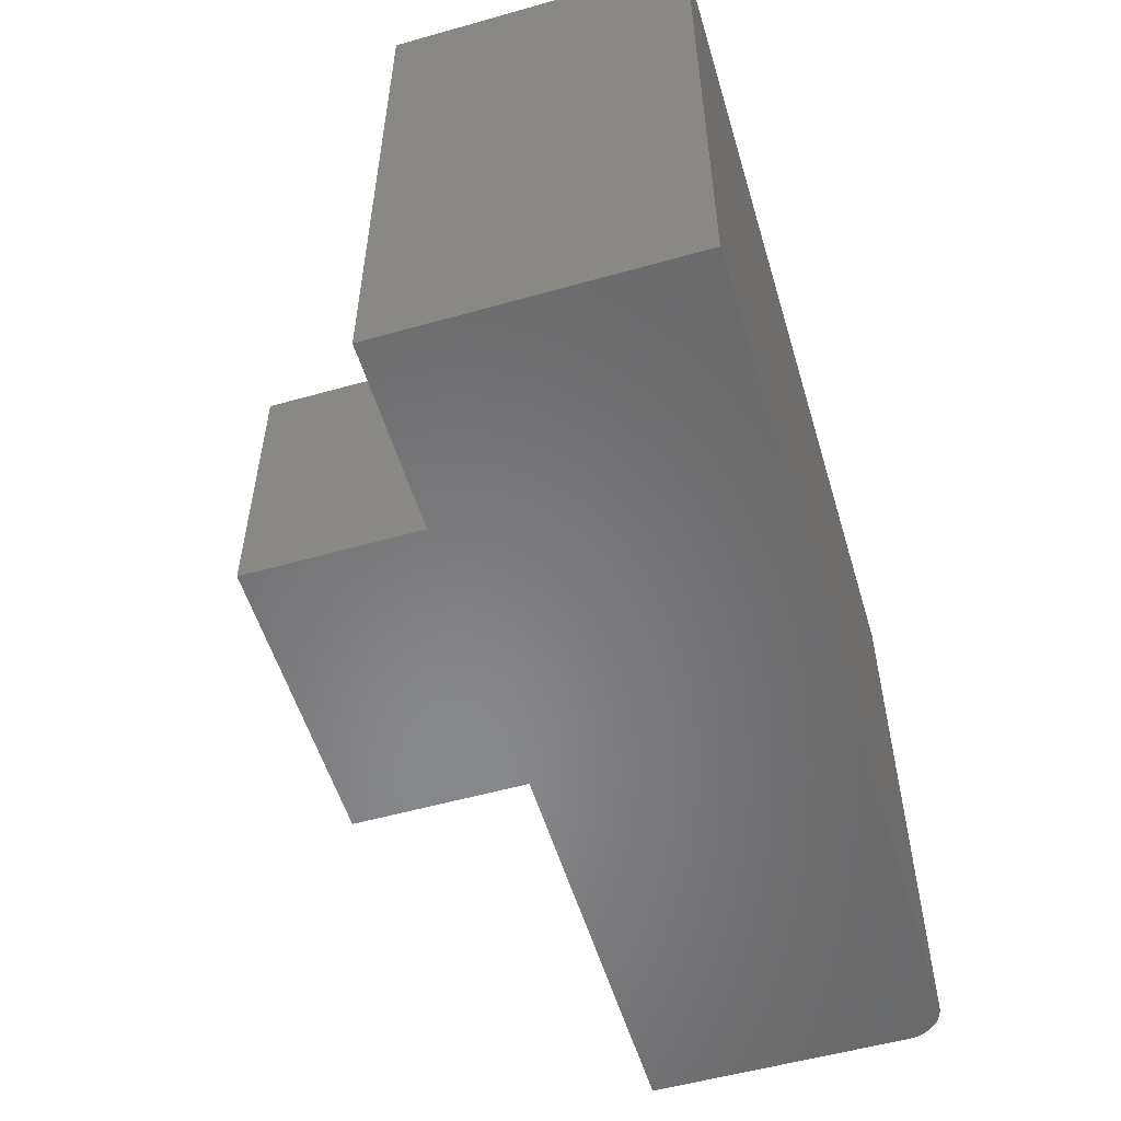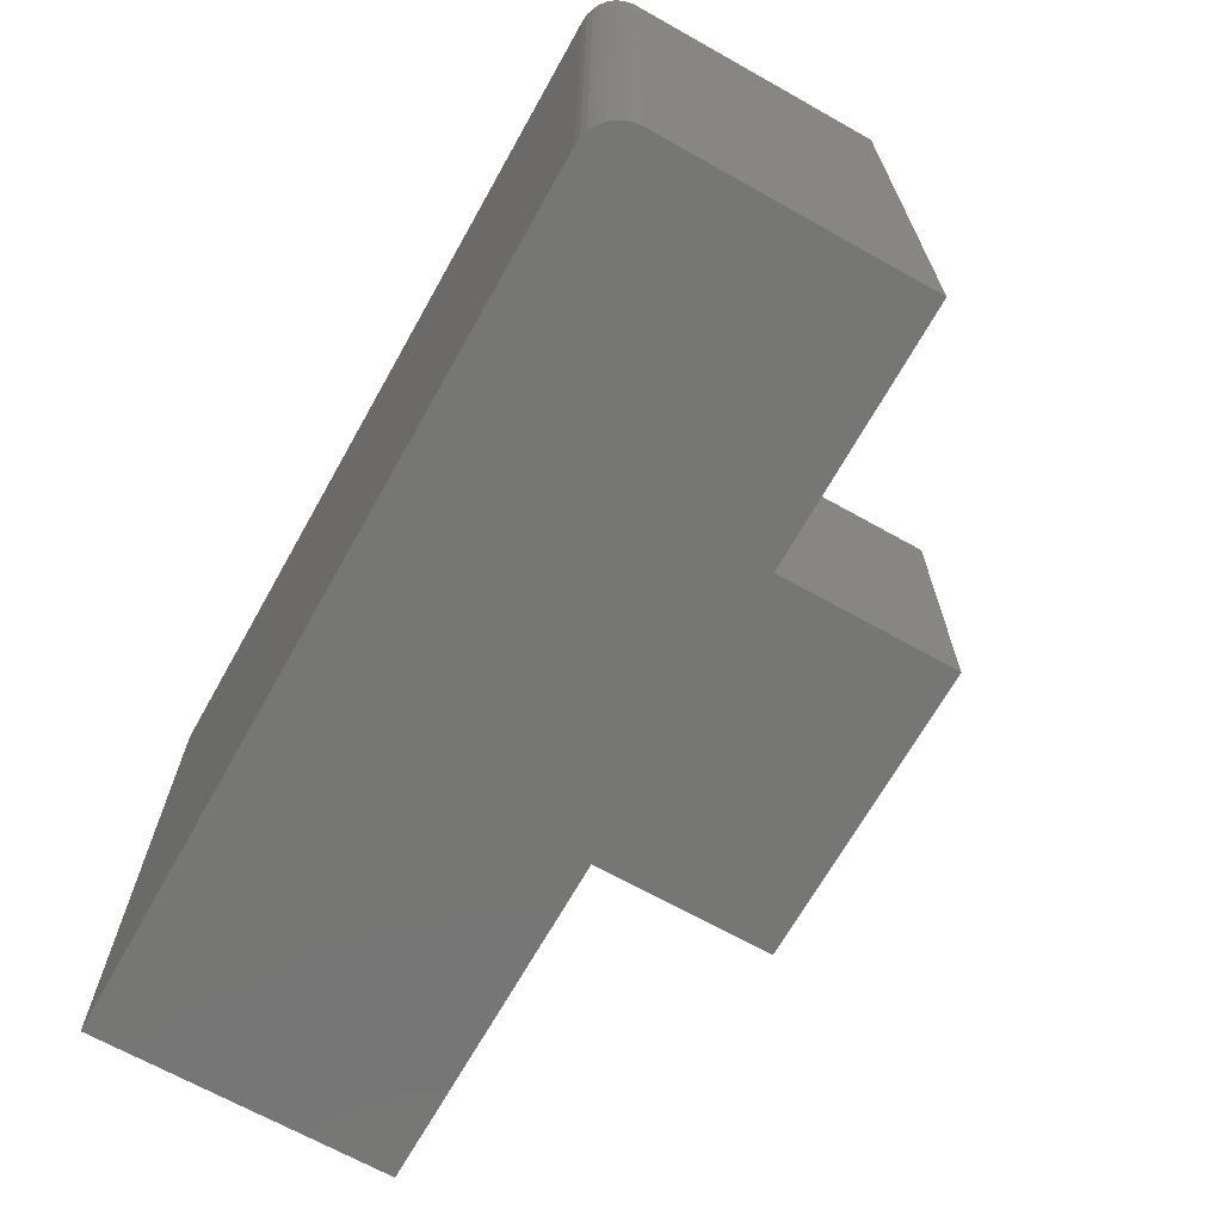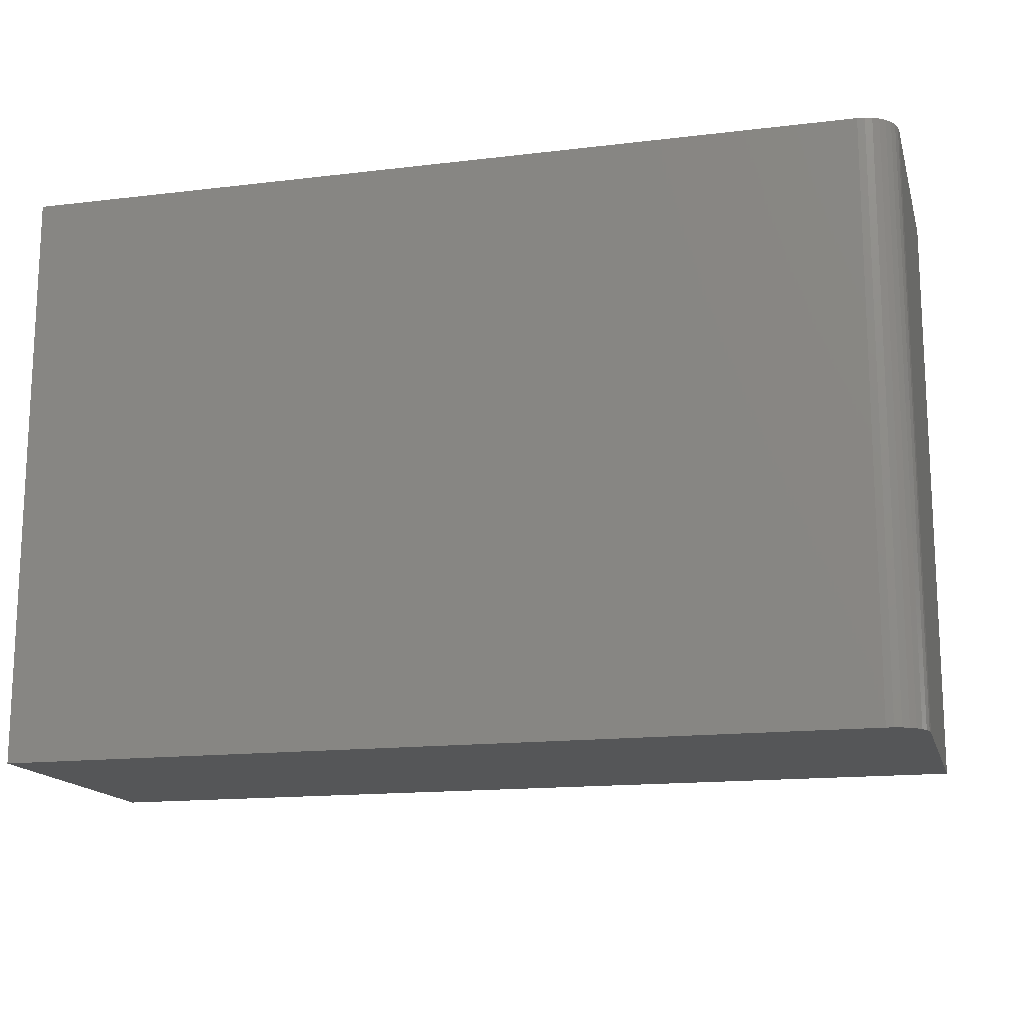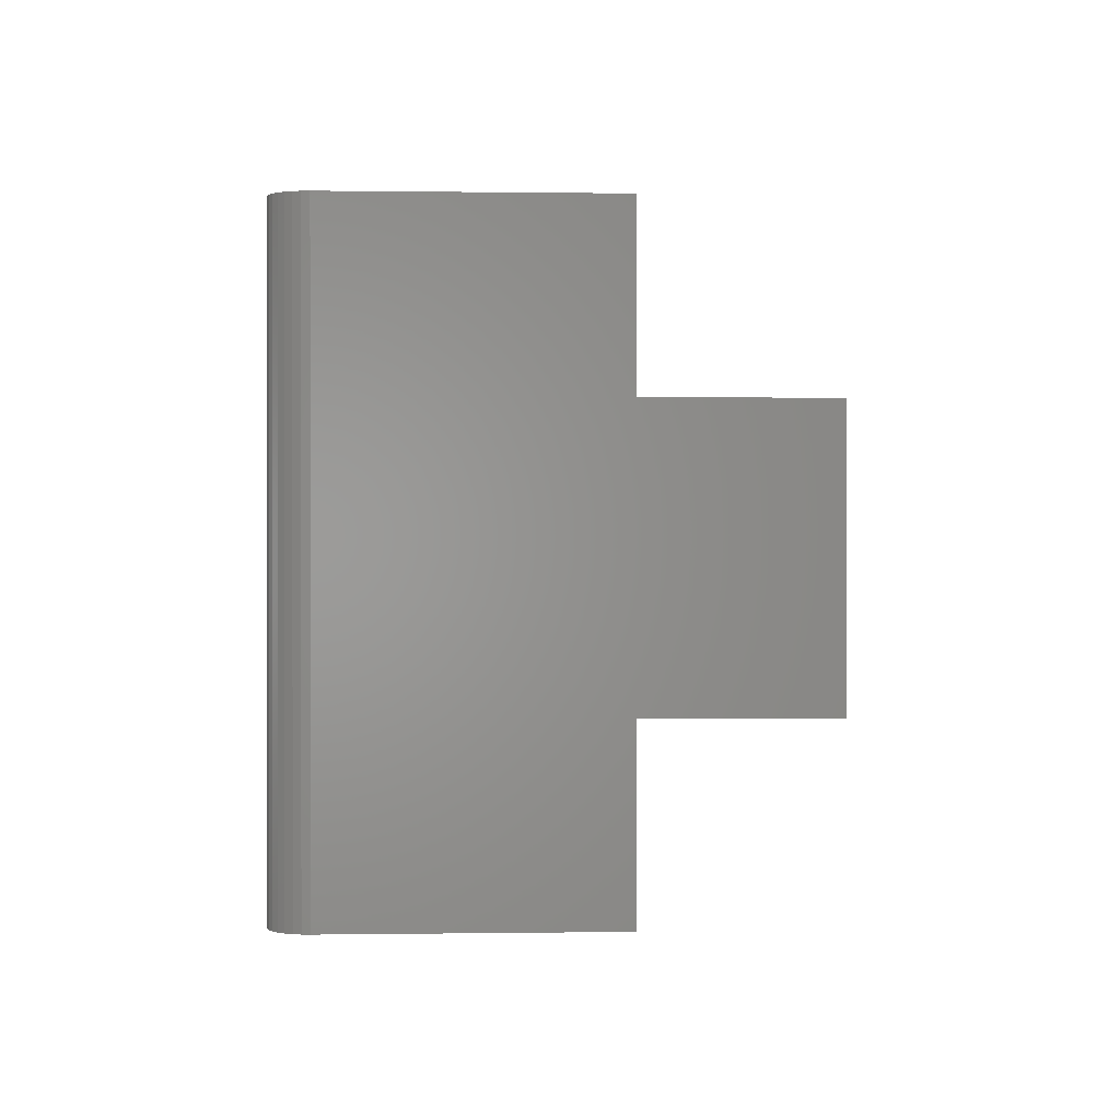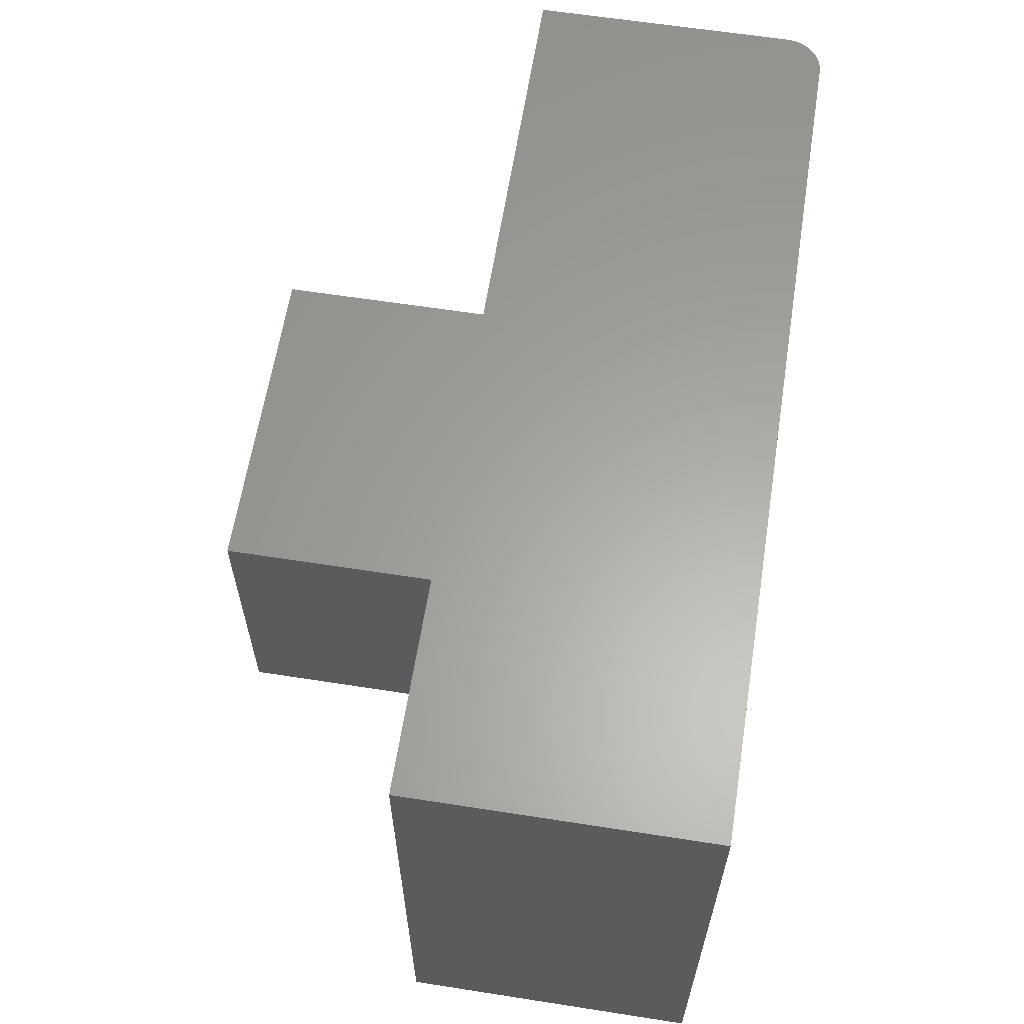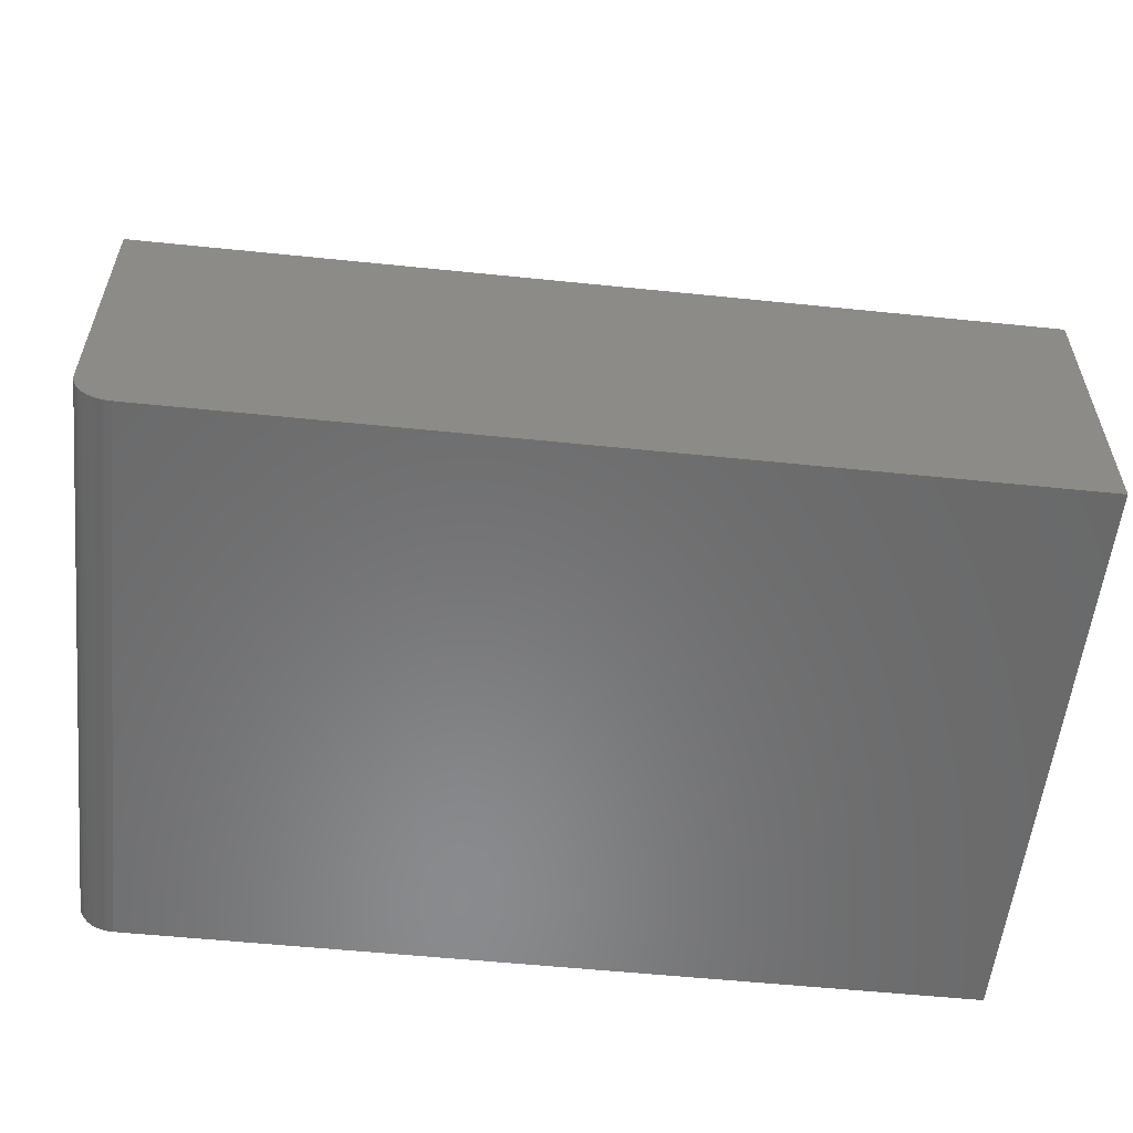
<metadata>
{"format":"stl","ext":"stl","renderer":"f3d","projection":"perspective","resolution":1024,"background":"white","views":[{"elev":-54.8,"azim":106.6,"up":"+Y"},{"elev":-68.2,"azim":-119.3,"up":"+Y"},{"elev":-15.4,"azim":-165.7,"up":"+Y"},{"elev":0.3,"azim":-93.1,"up":"+Y"},{"elev":62.0,"azim":99.0,"up":"+Y"},{"elev":-56.3,"azim":-6.1,"up":"+Z"}]}
</metadata>
<code>
# stl→obj: 32 verts, 60 faces
v 0.03125 -0.5 0
v 0.03125 -0.002632 0
v 0.75 -0.5 0
v 0.75 -0.002632 0
v 0.25 -0.375 0.25
v 0.5156 -0.375 0.25
v 0.25 -0.375 0.4375
v 0.5156 -0.375 0.4375
v 0.5156 -0.1234 0.25
v 0.5156 -0.1234 0.4375
v 0.25 -0.1234 0.25
v 0.25 -0.1234 0.4375
v 0.75 -0.5 0.25
v 0 -0.5 0.25
v 0 -0.002632 0.25
v 0.75 -0.002632 0.25
v 0 -0.002632 0.03125
v 0 -0.5 0.03125
v 0.002379 -0.002632 0.01929
v 0.0006005 -0.002632 0.02515
v 0.02515 -0.002632 0.0006005
v 0.01929 -0.002632 0.002379
v 0.01389 -0.002632 0.005267
v 0.009153 -0.002632 0.009153
v 0.005267 -0.002632 0.01389
v 0.002379 -0.5 0.01929
v 0.0006005 -0.5 0.02515
v 0.01389 -0.5 0.005267
v 0.01929 -0.5 0.002379
v 0.005267 -0.5 0.01389
v 0.009153 -0.5 0.009153
v 0.02515 -0.5 0.0006005
f 1 2 3
f 3 2 4
f 5 6 7
f 7 6 8
f 6 9 8
f 8 9 10
f 9 11 10
f 10 11 12
f 11 5 12
f 12 5 7
f 13 6 14
f 14 6 5
f 14 5 15
f 15 5 11
f 15 11 16
f 16 11 9
f 16 9 13
f 13 9 6
f 7 8 12
f 12 8 10
f 15 17 14
f 14 17 18
f 17 19 20
f 15 16 4
f 15 4 2
f 15 2 21
f 15 21 22
f 15 22 23
f 15 23 24
f 15 24 25
f 15 25 19
f 15 19 17
f 18 26 14
f 18 27 26
f 28 29 30
f 30 31 28
f 13 14 32
f 13 32 1
f 13 1 3
f 32 14 26
f 32 26 30
f 32 30 29
f 2 1 21
f 21 1 32
f 21 32 22
f 22 32 29
f 22 29 23
f 23 29 28
f 23 28 24
f 24 28 31
f 24 31 25
f 25 31 30
f 25 30 19
f 19 30 26
f 19 26 20
f 20 26 27
f 20 27 17
f 17 27 18
f 13 3 16
f 16 3 4

</code>
